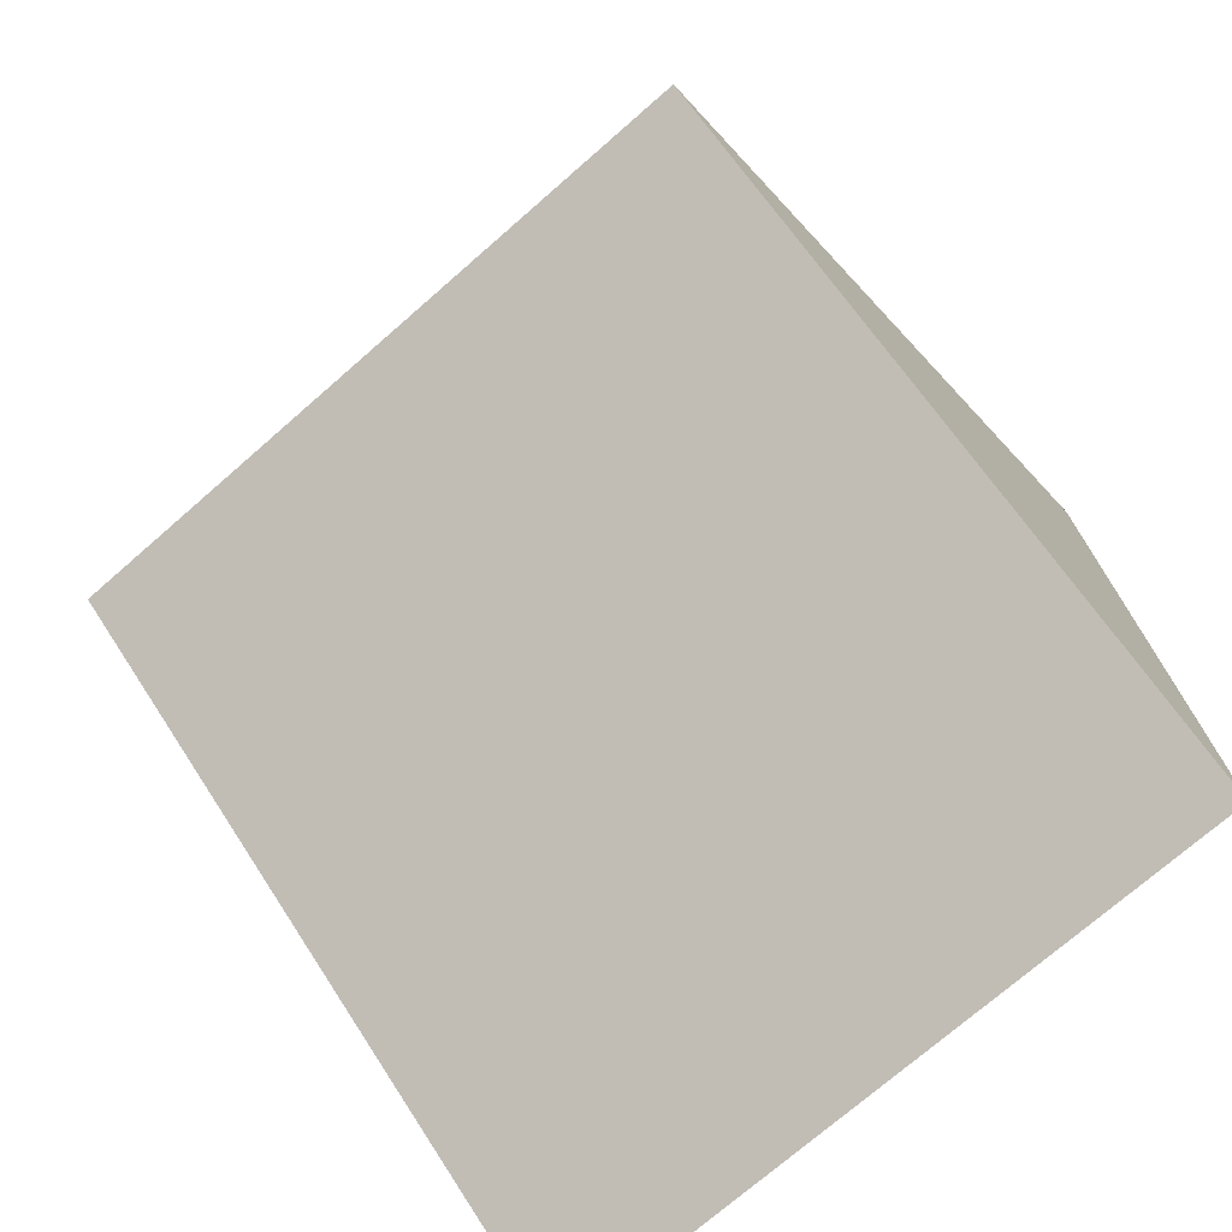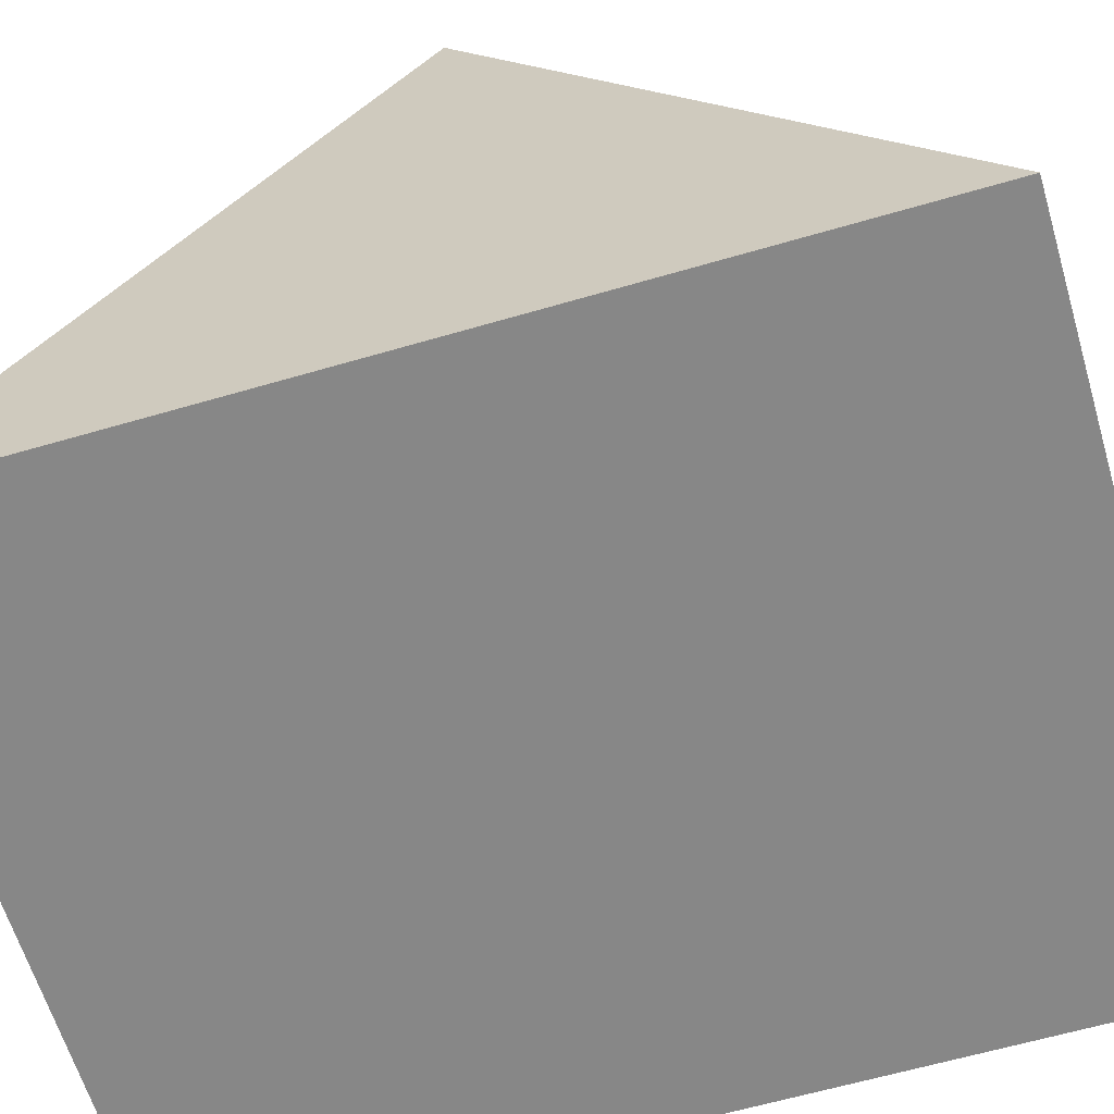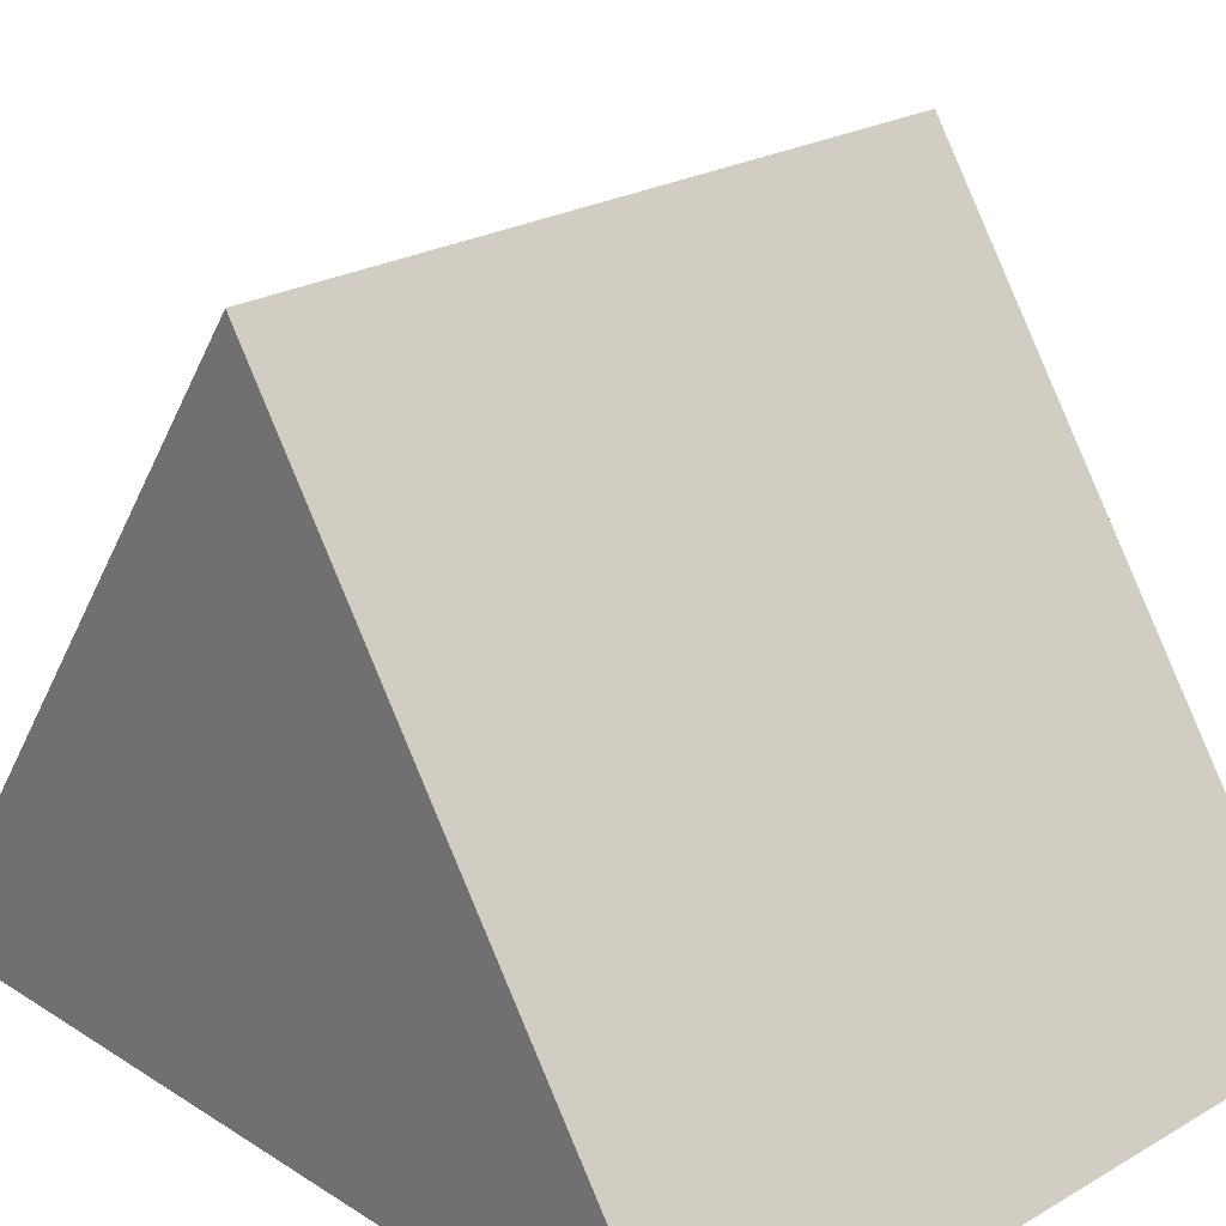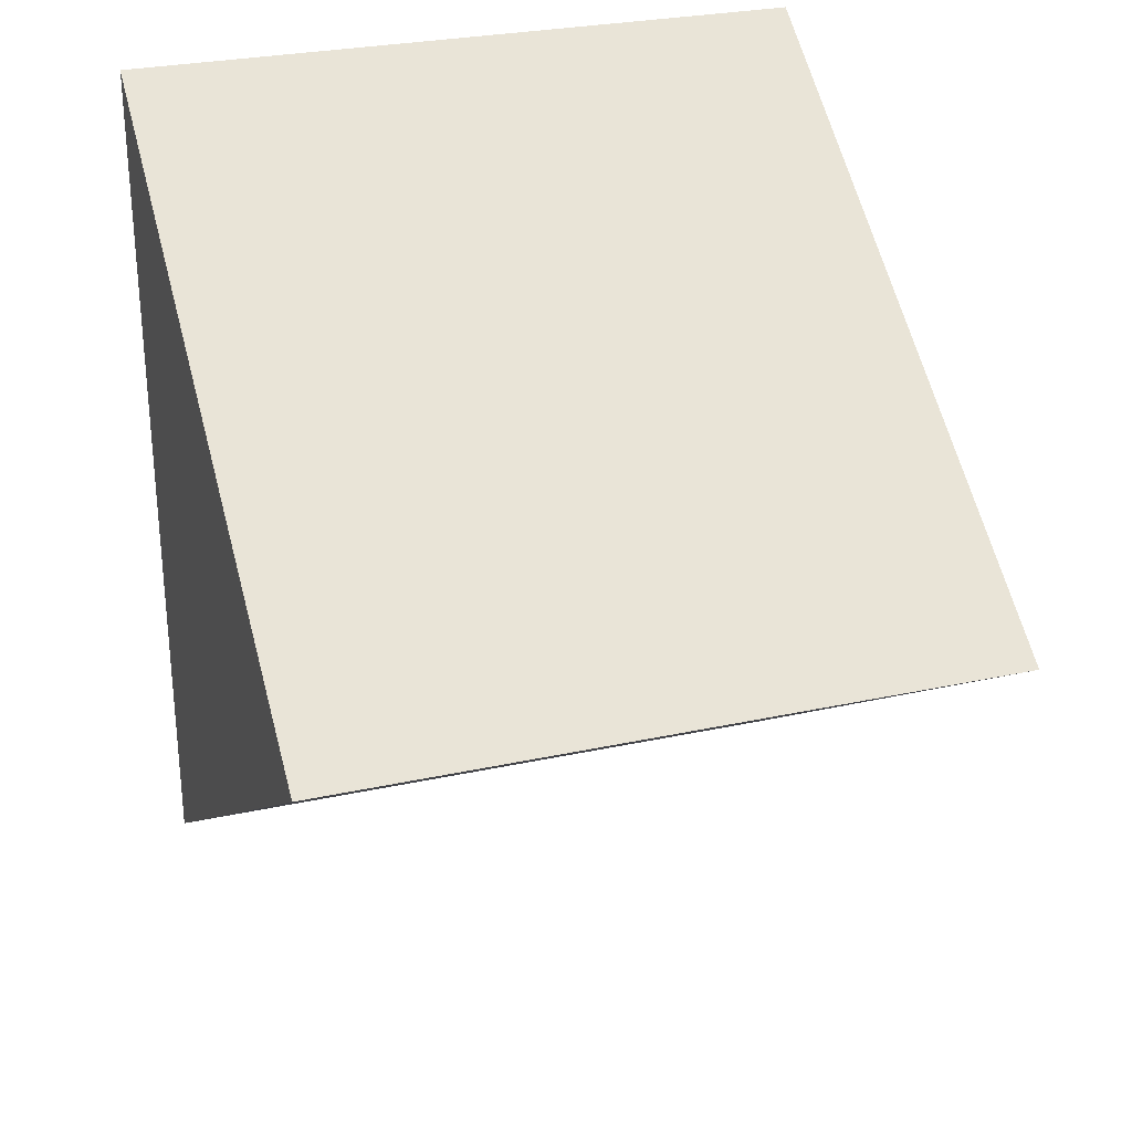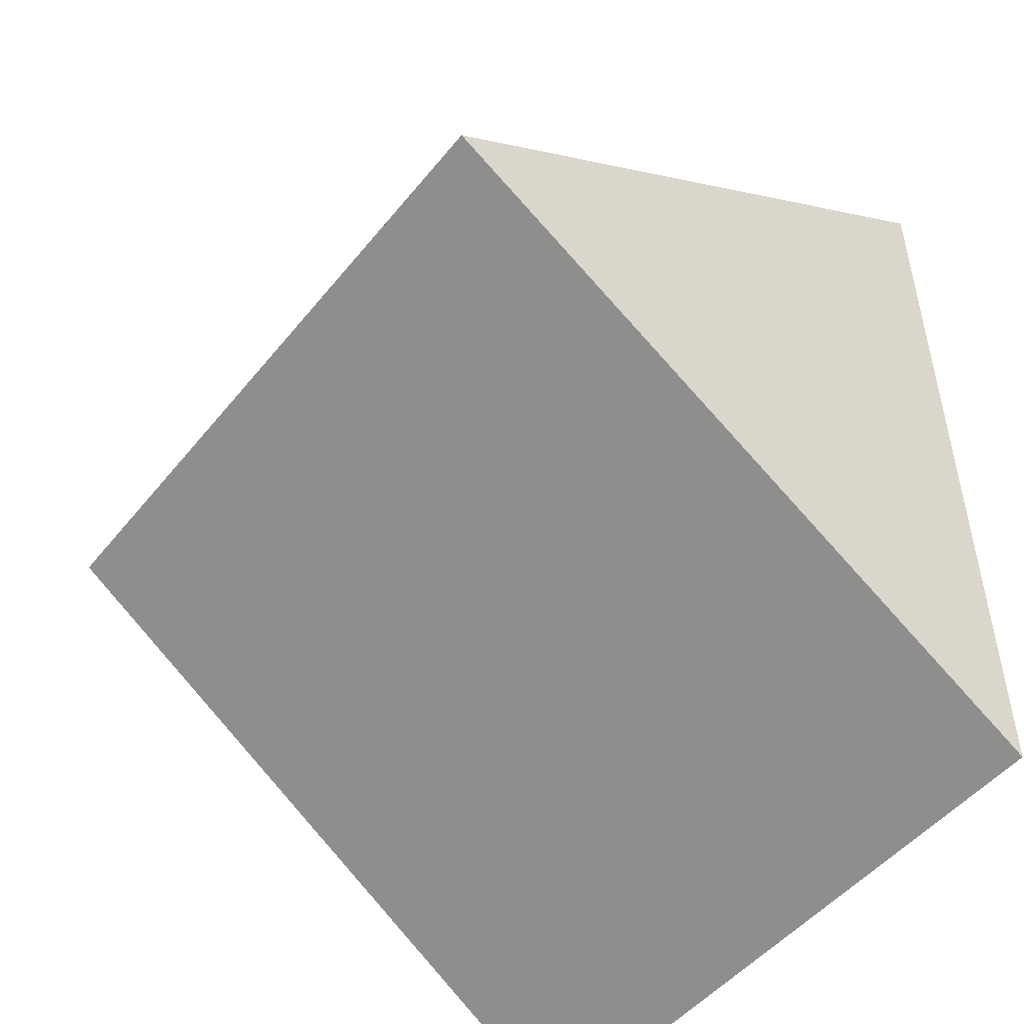
<metadata>
{"format":"obj","ext":"obj","renderer":"f3d","projection":"perspective","resolution":1024,"background":"white","views":[{"elev":-73.5,"azim":-138.9,"up":"+Z"},{"elev":-62.4,"azim":106.5,"up":"+Y"},{"elev":24.1,"azim":-43.7,"up":"+Y"},{"elev":28.3,"azim":161.8,"up":"+Z"},{"elev":-49.2,"azim":-127.2,"up":"+Z"}]}
</metadata>
<code>
v 10.38 16.81 13.07
v 10.38 16.81 -13.07
v 10.38 16.81 0
v 10.38 26.48 6.533
v 10.38 36.15 0
v 10.38 26.48 -6.533
v -10.38 16.81 13.07
v -10.38 16.81 -13.07
v -10.38 16.81 0
v -10.38 26.48 6.533
v -10.38 36.15 0
v -10.38 26.48 -6.533
v 10.38 16.81 13.07
v -10.38 16.81 13.07
v 10.38 36.15 0
v -10.38 36.15 0
v 10.38 26.48 6.533
v 0 36.15 0
v -10.38 26.48 6.533
v 0 16.81 13.07
v 10.38 36.15 0
v -10.38 36.15 0
v 10.38 16.81 -13.07
v -10.38 16.81 -13.07
v 0 36.15 0
v 10.38 26.48 -6.533
v 0 16.81 -13.07
v -10.38 26.48 -6.533
v 10.38 16.81 -13.07
v -10.38 16.81 -13.07
v 10.38 16.81 13.07
v -10.38 16.81 13.07
v 10.38 16.81 0
v -10.38 16.81 0
v 0 16.81 13.07
v 0 16.81 -13.07
f 4 1 3 2 6 5
f 9 7 10 11 12 8
f 20 13 17 15 18 16 19 14
f 25 21 26 23 27 24 28 22
f 36 29 33 31 35 32 34 30

</code>
